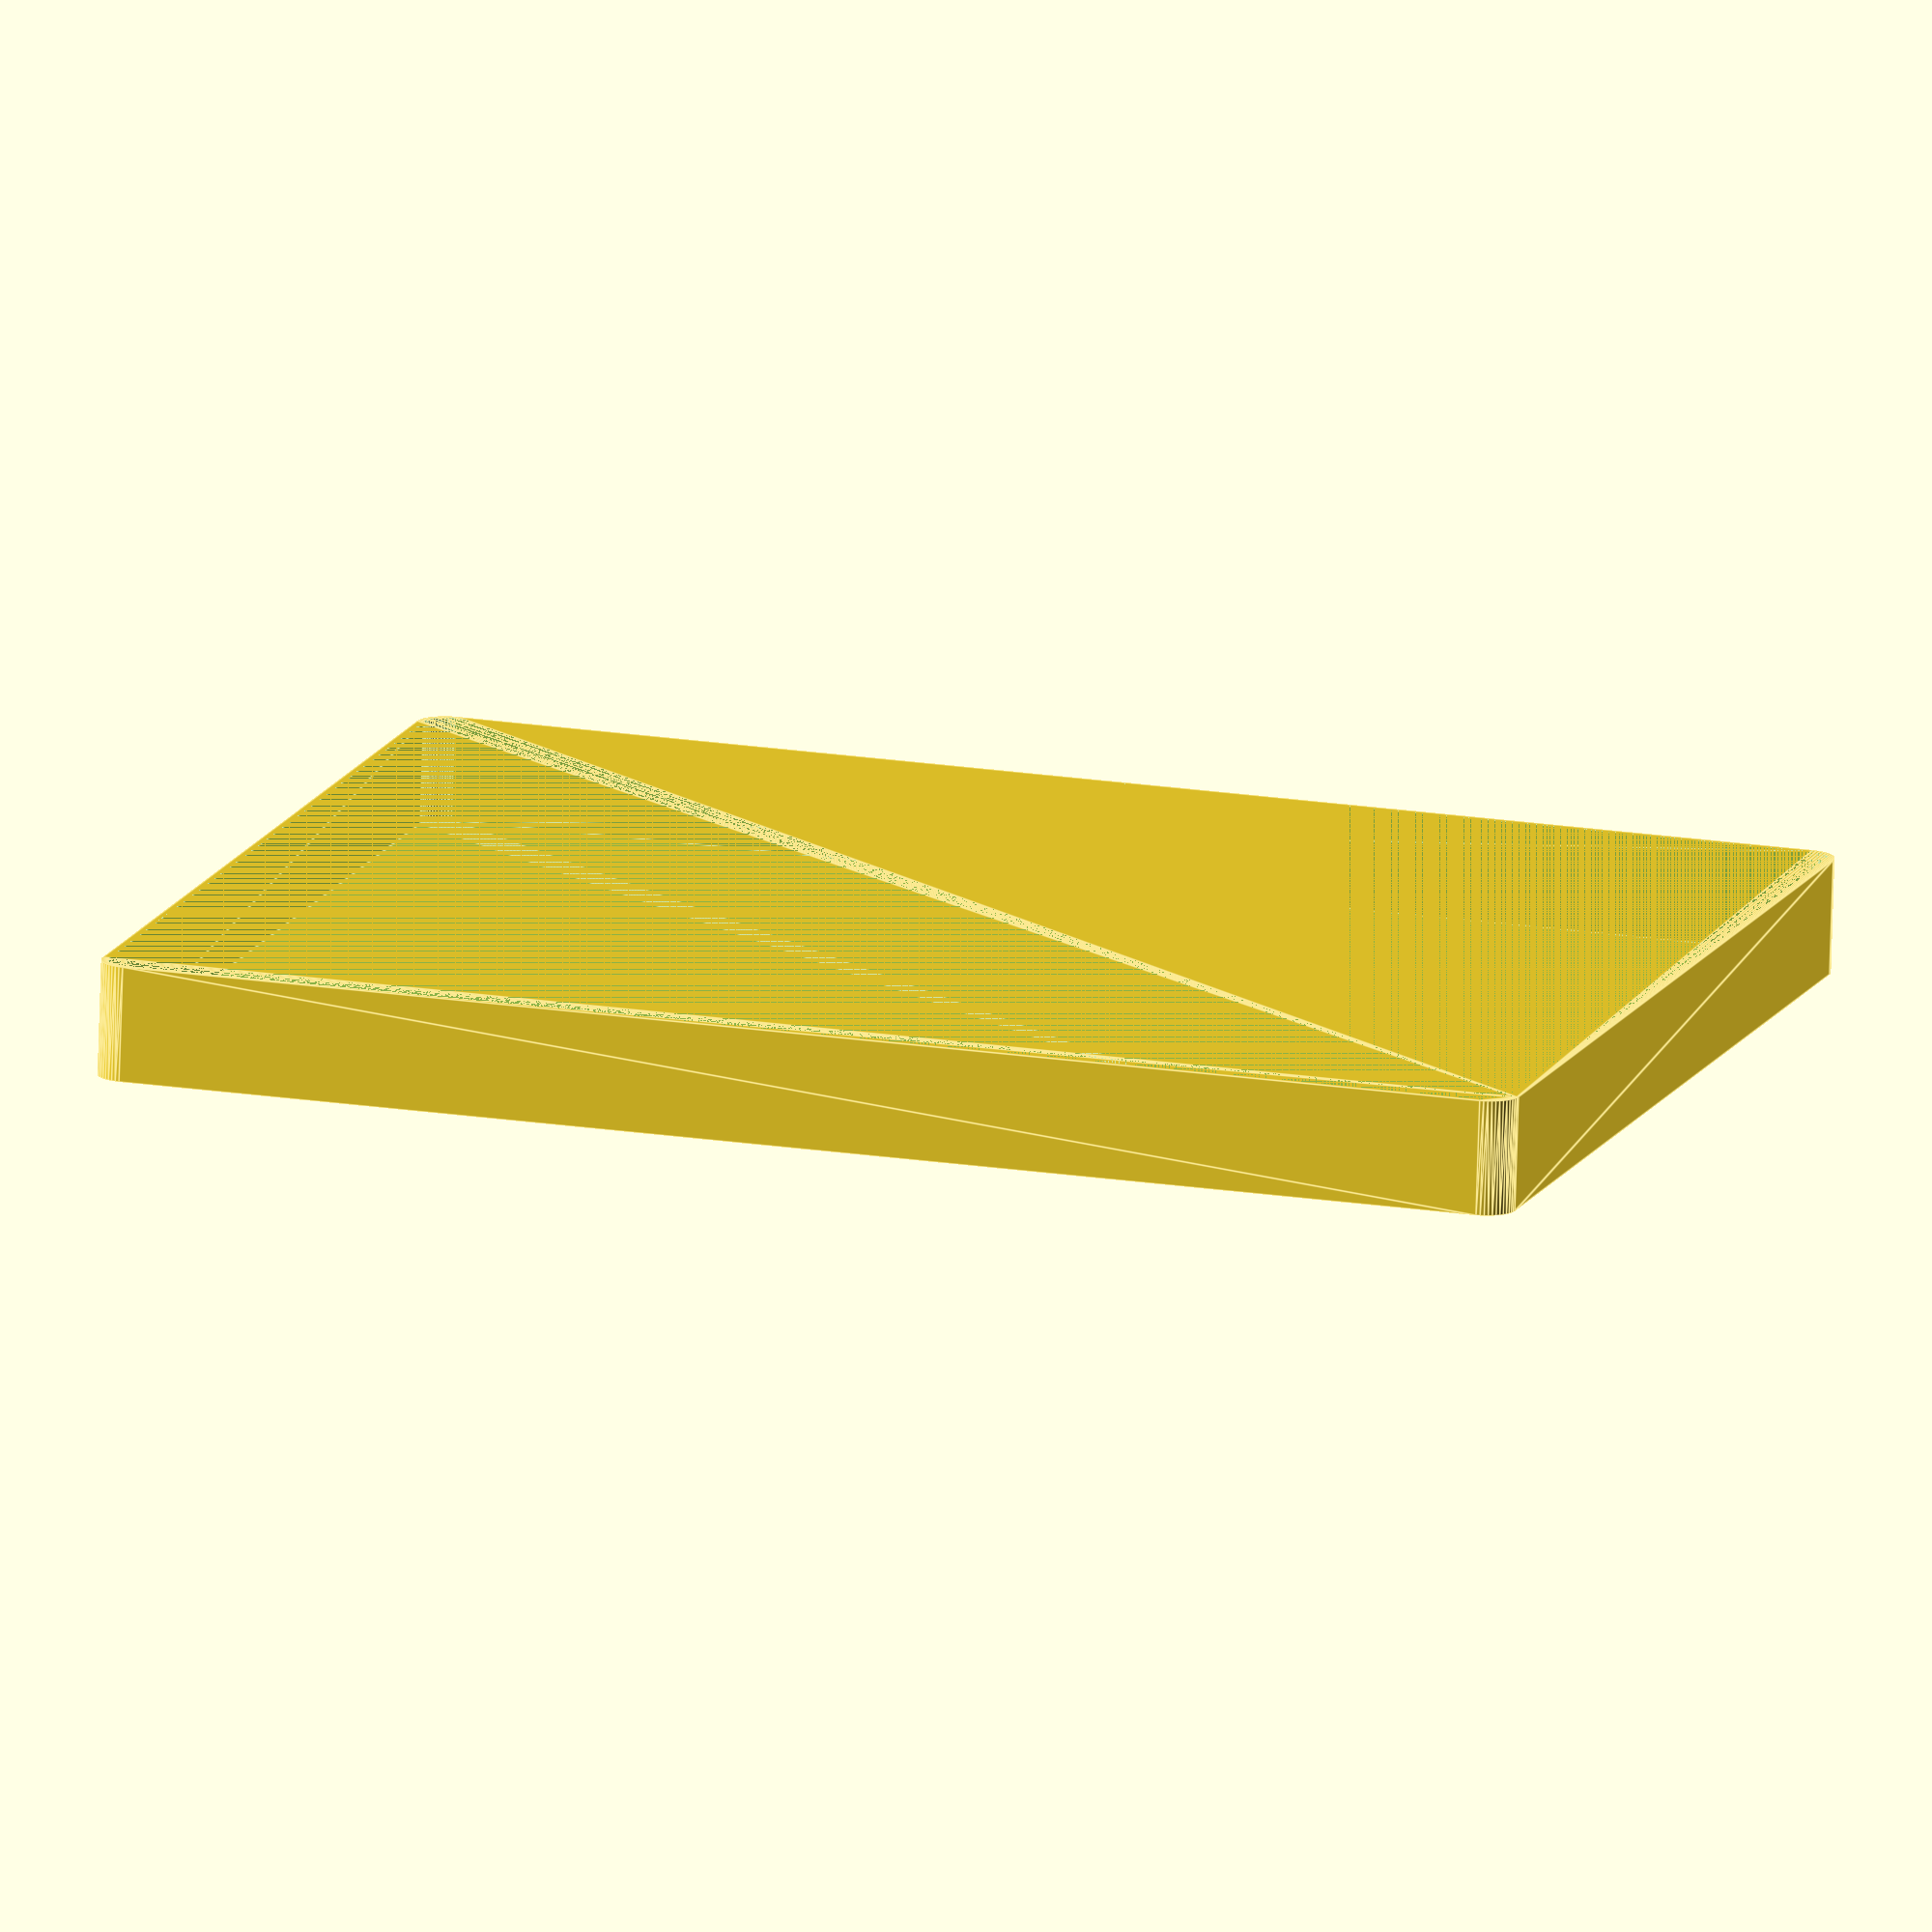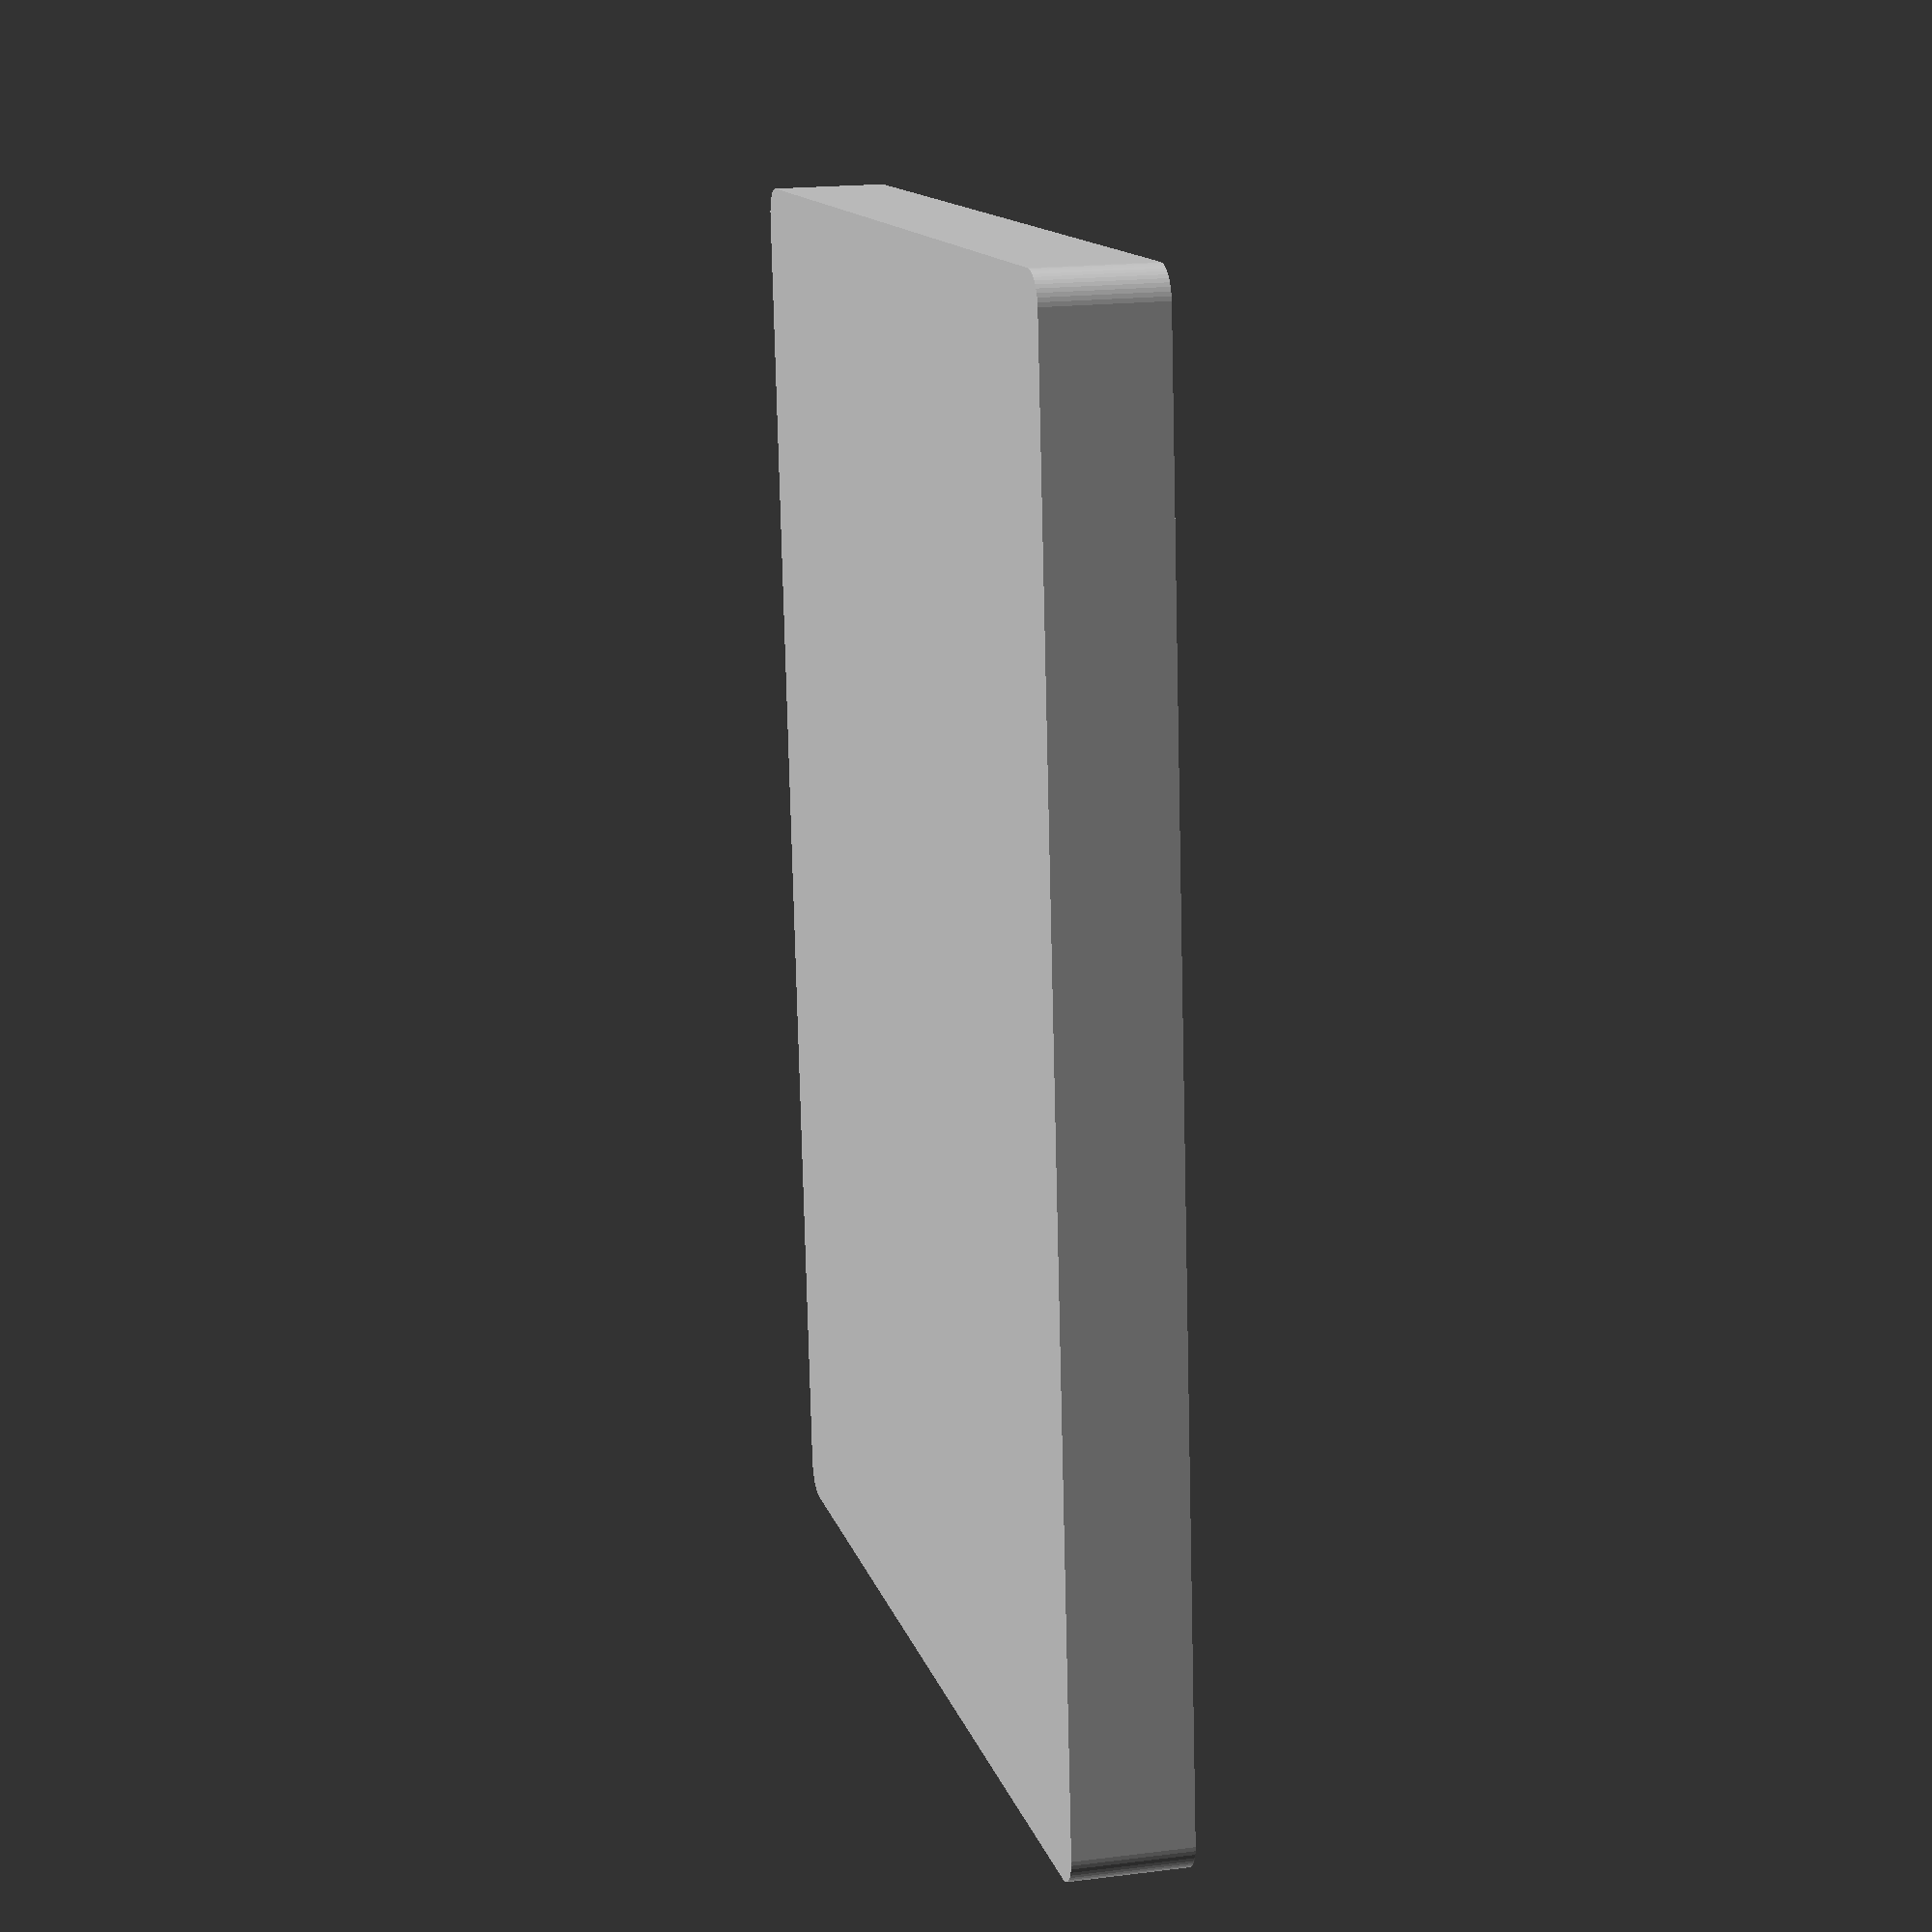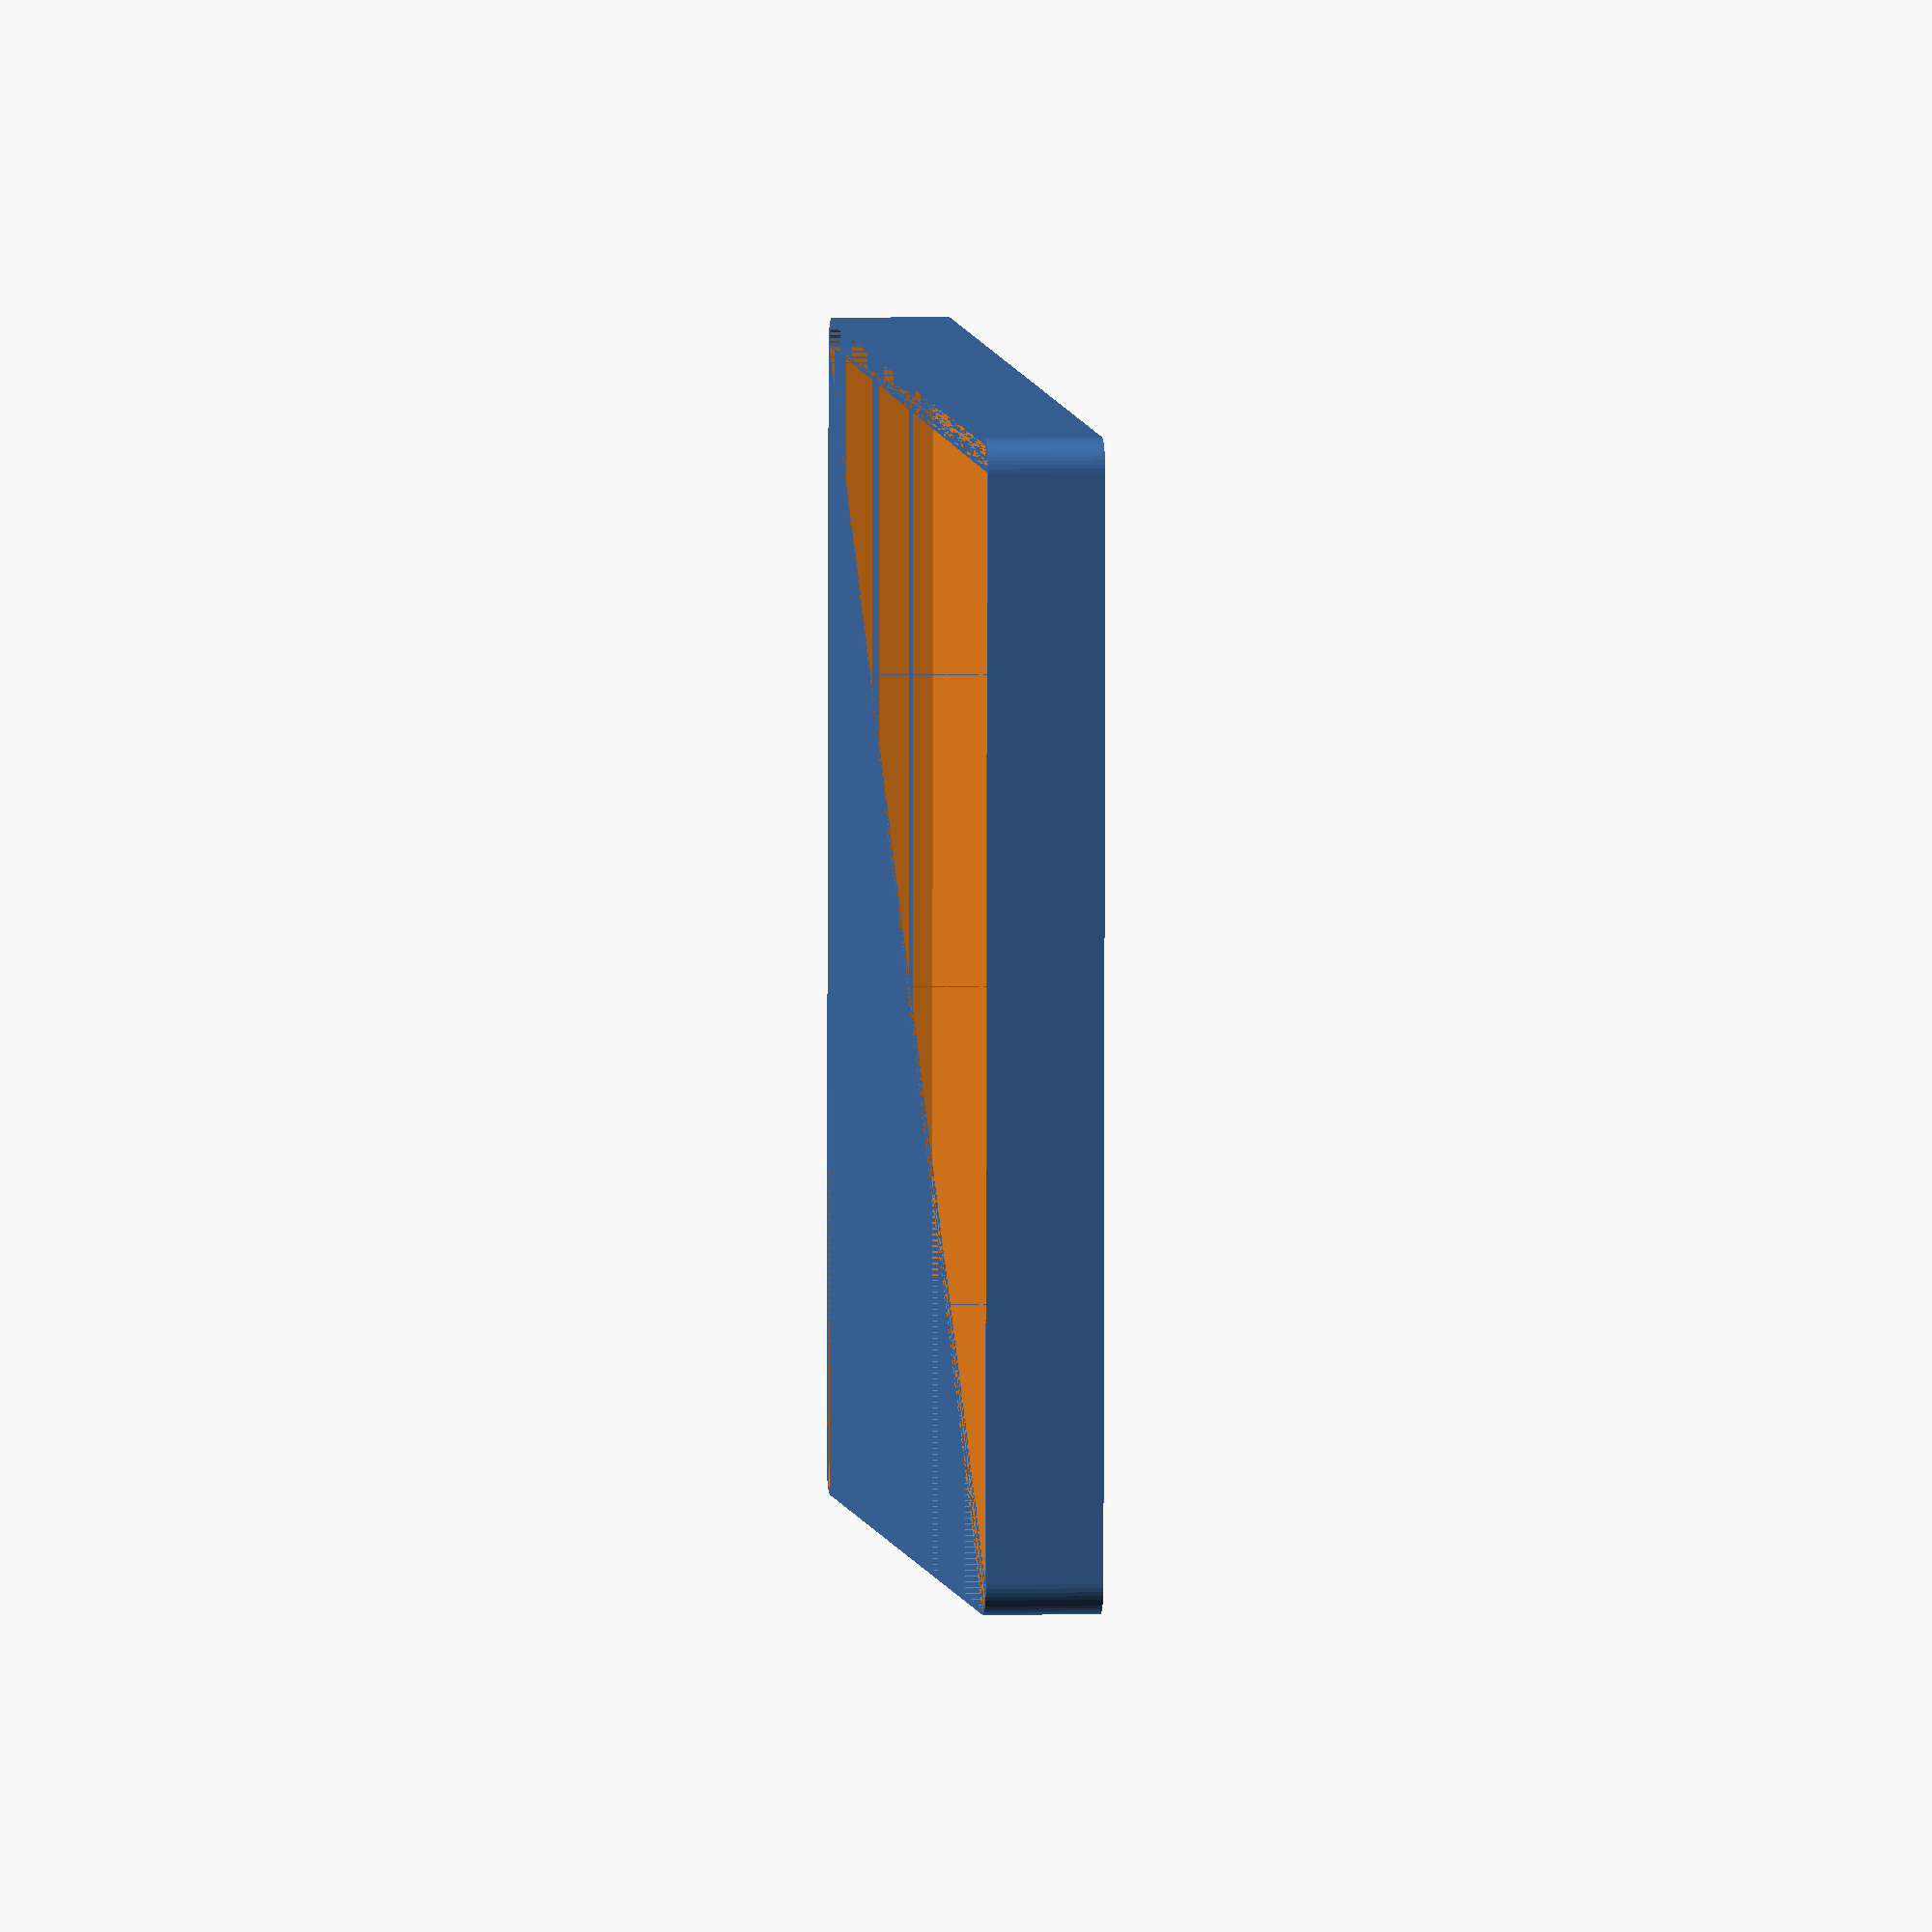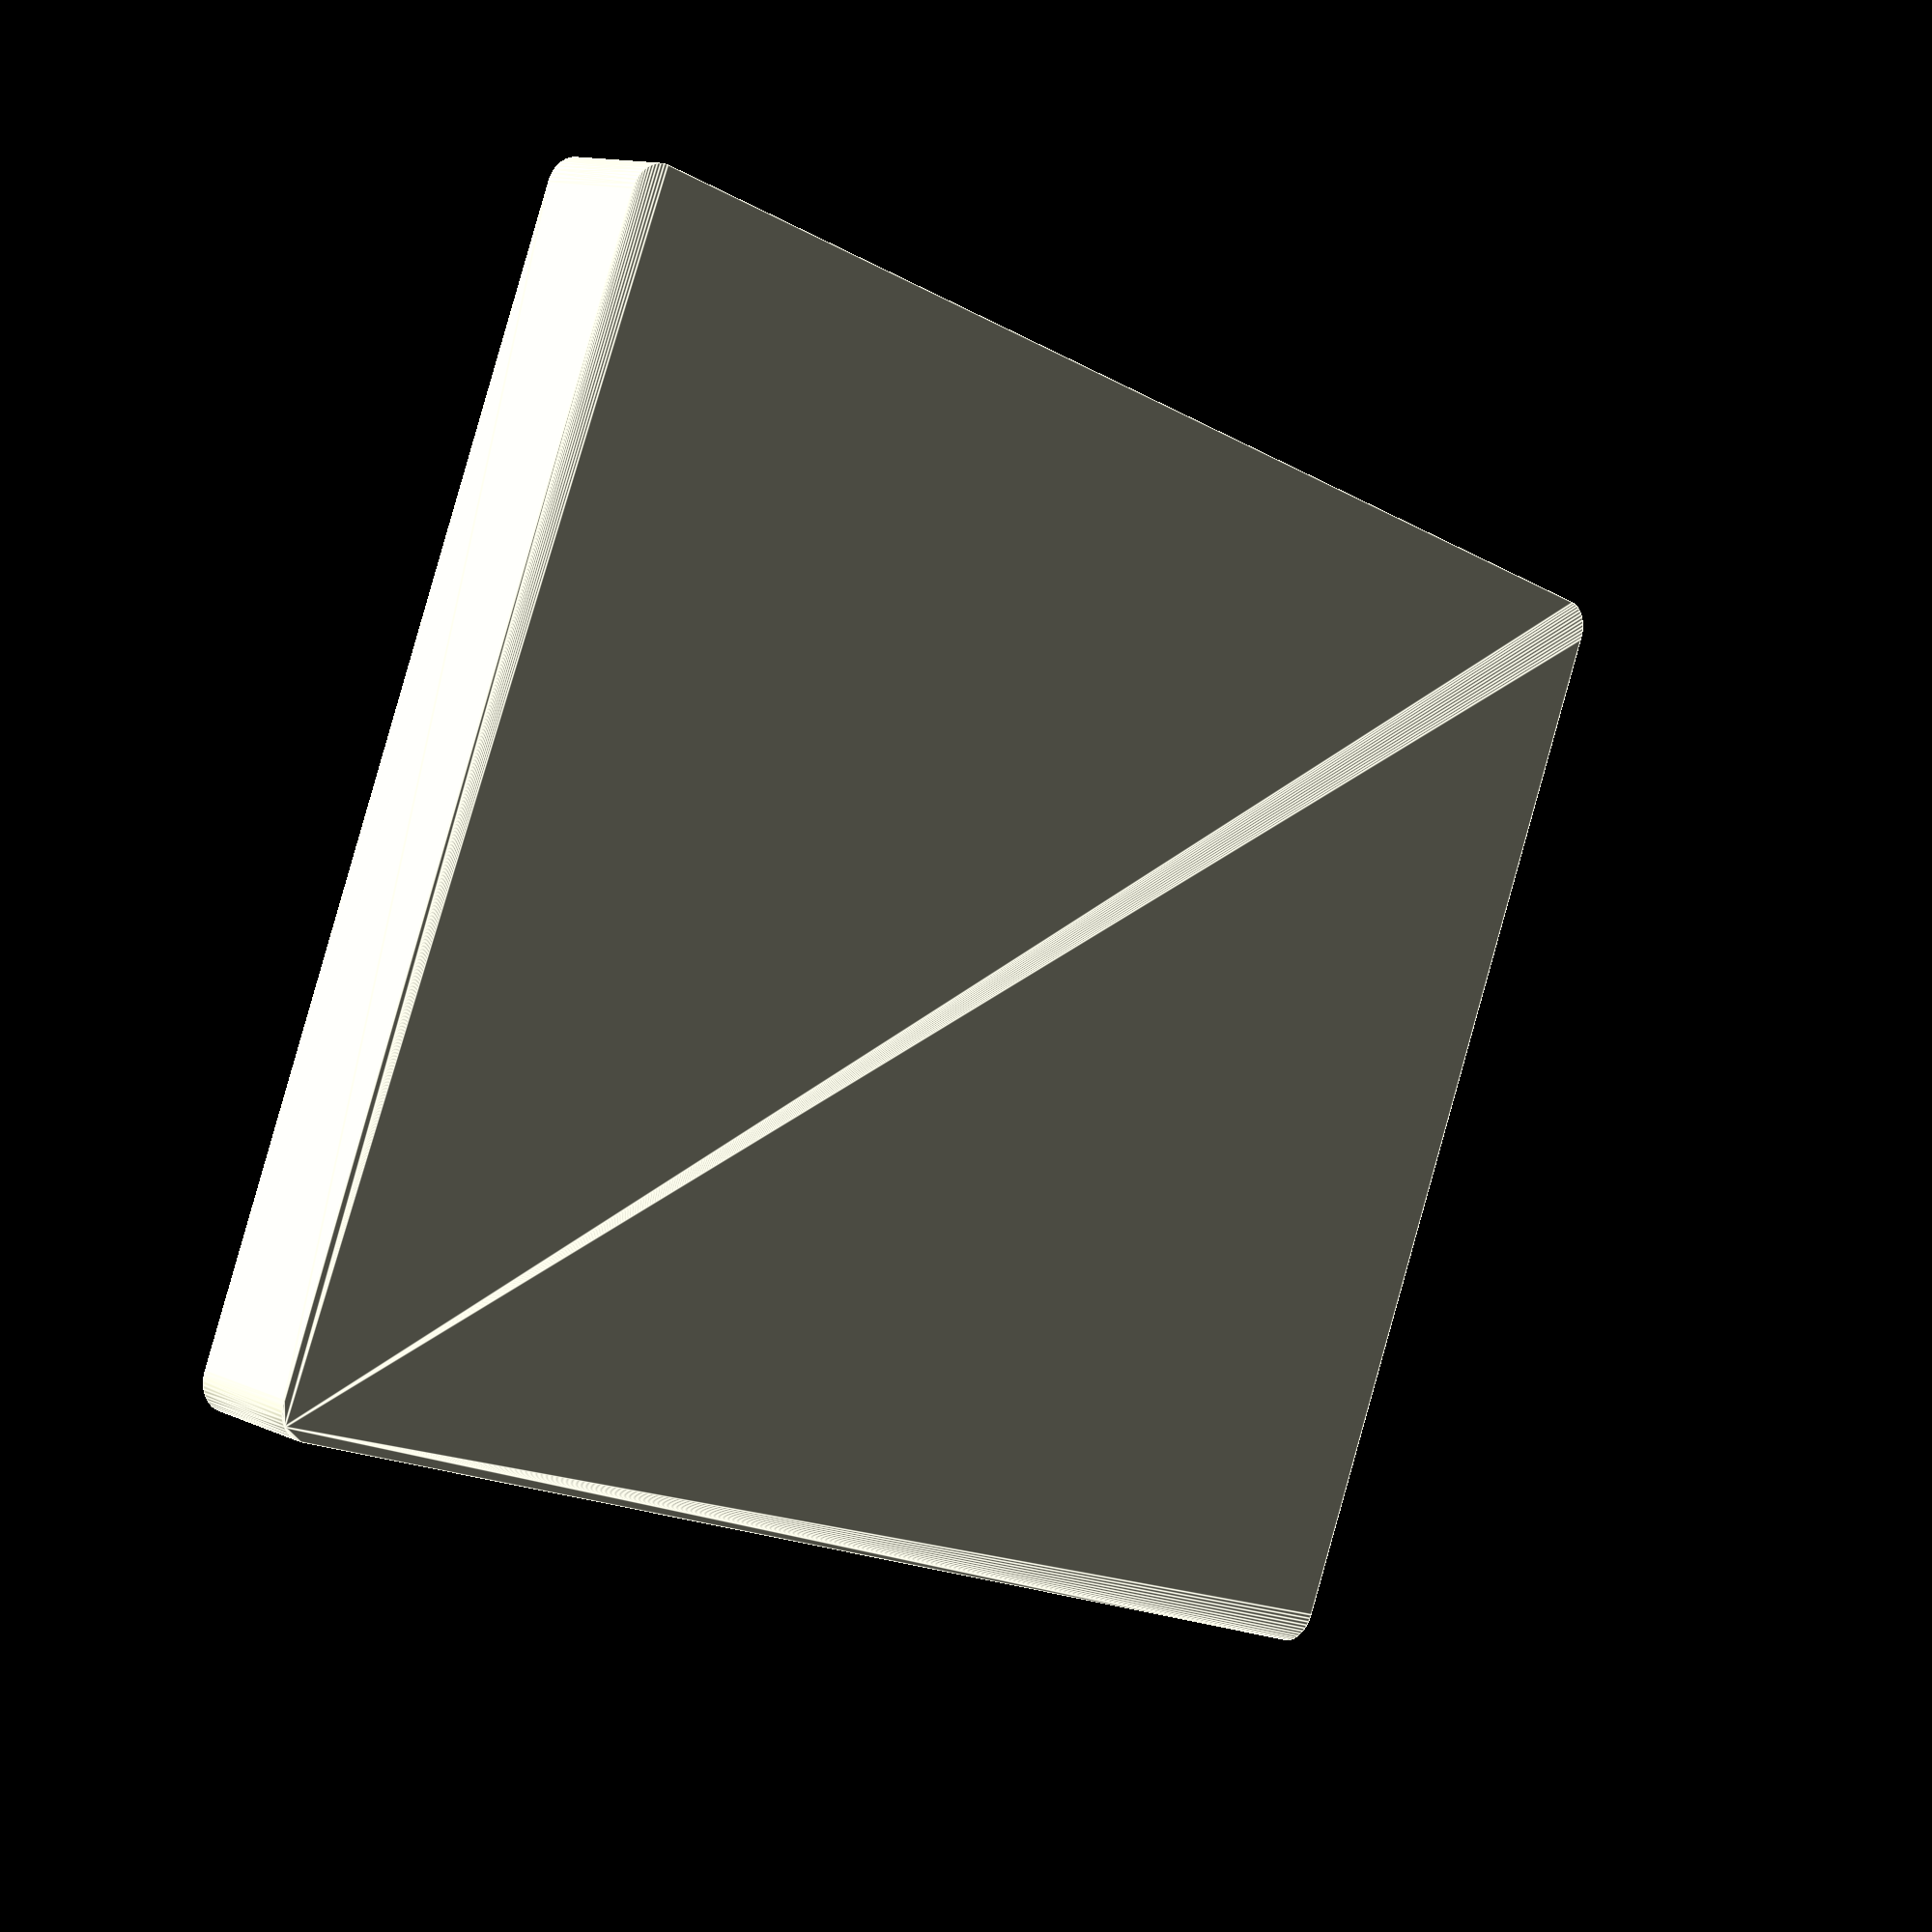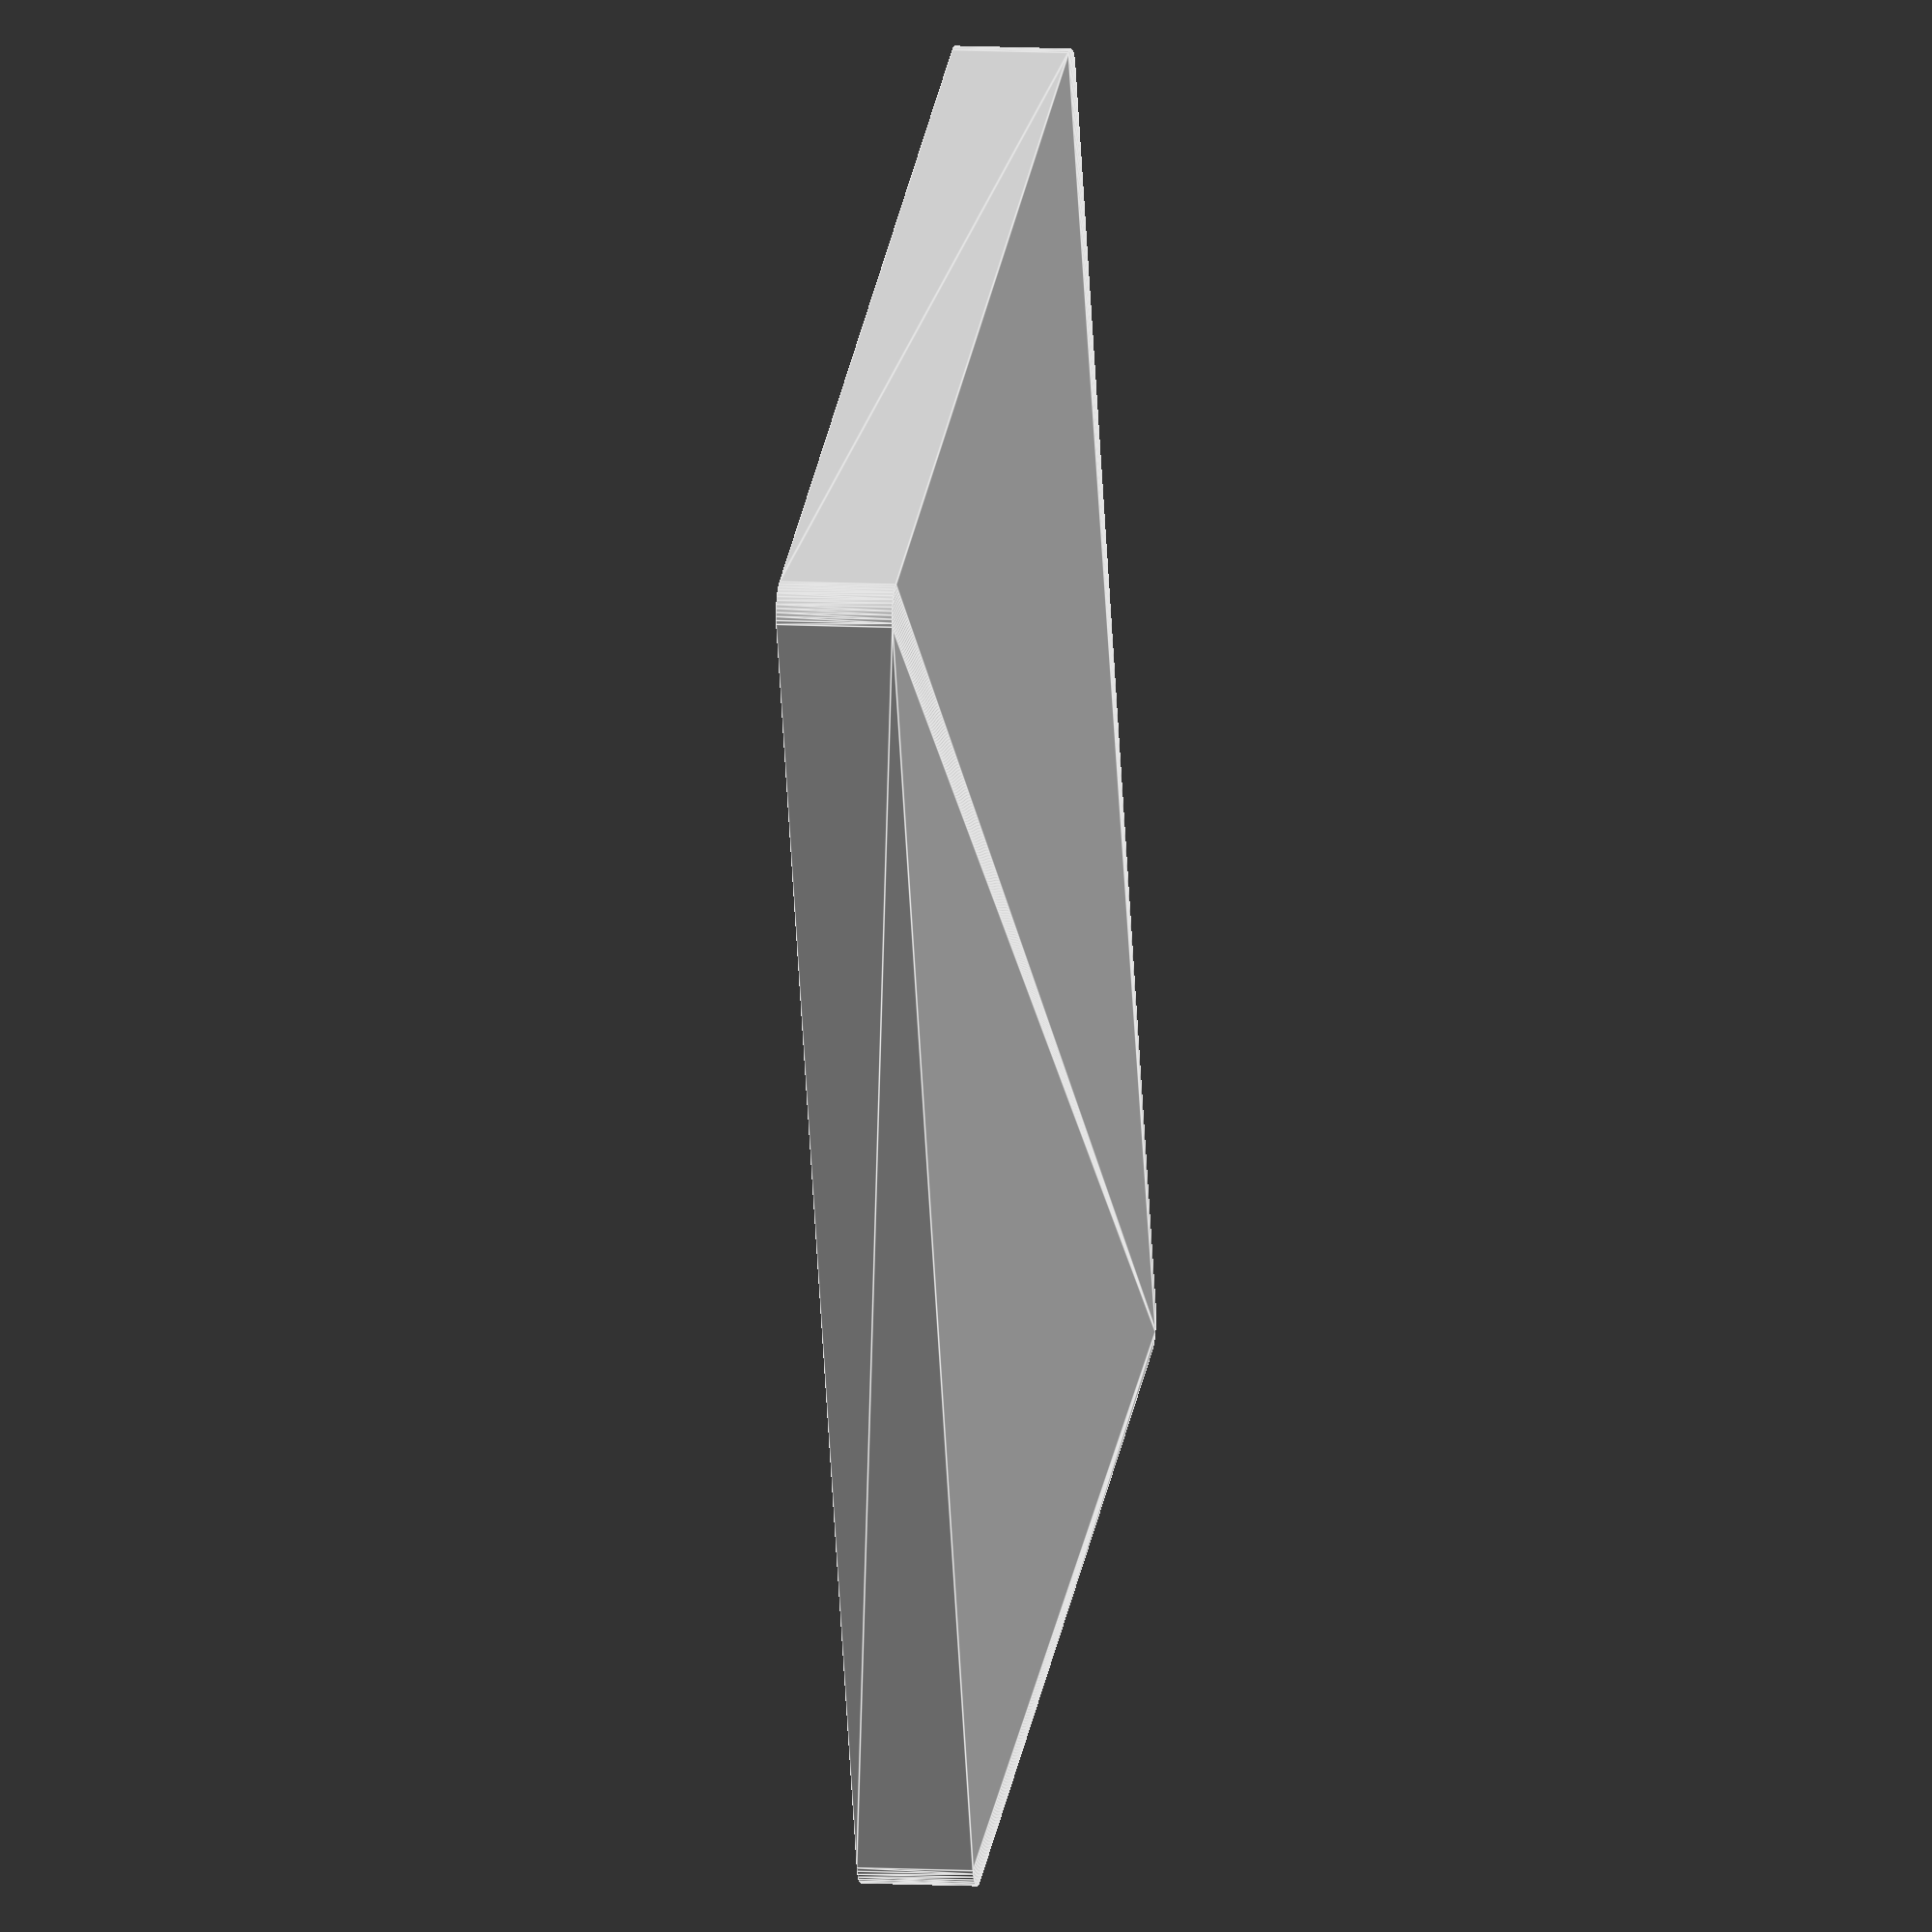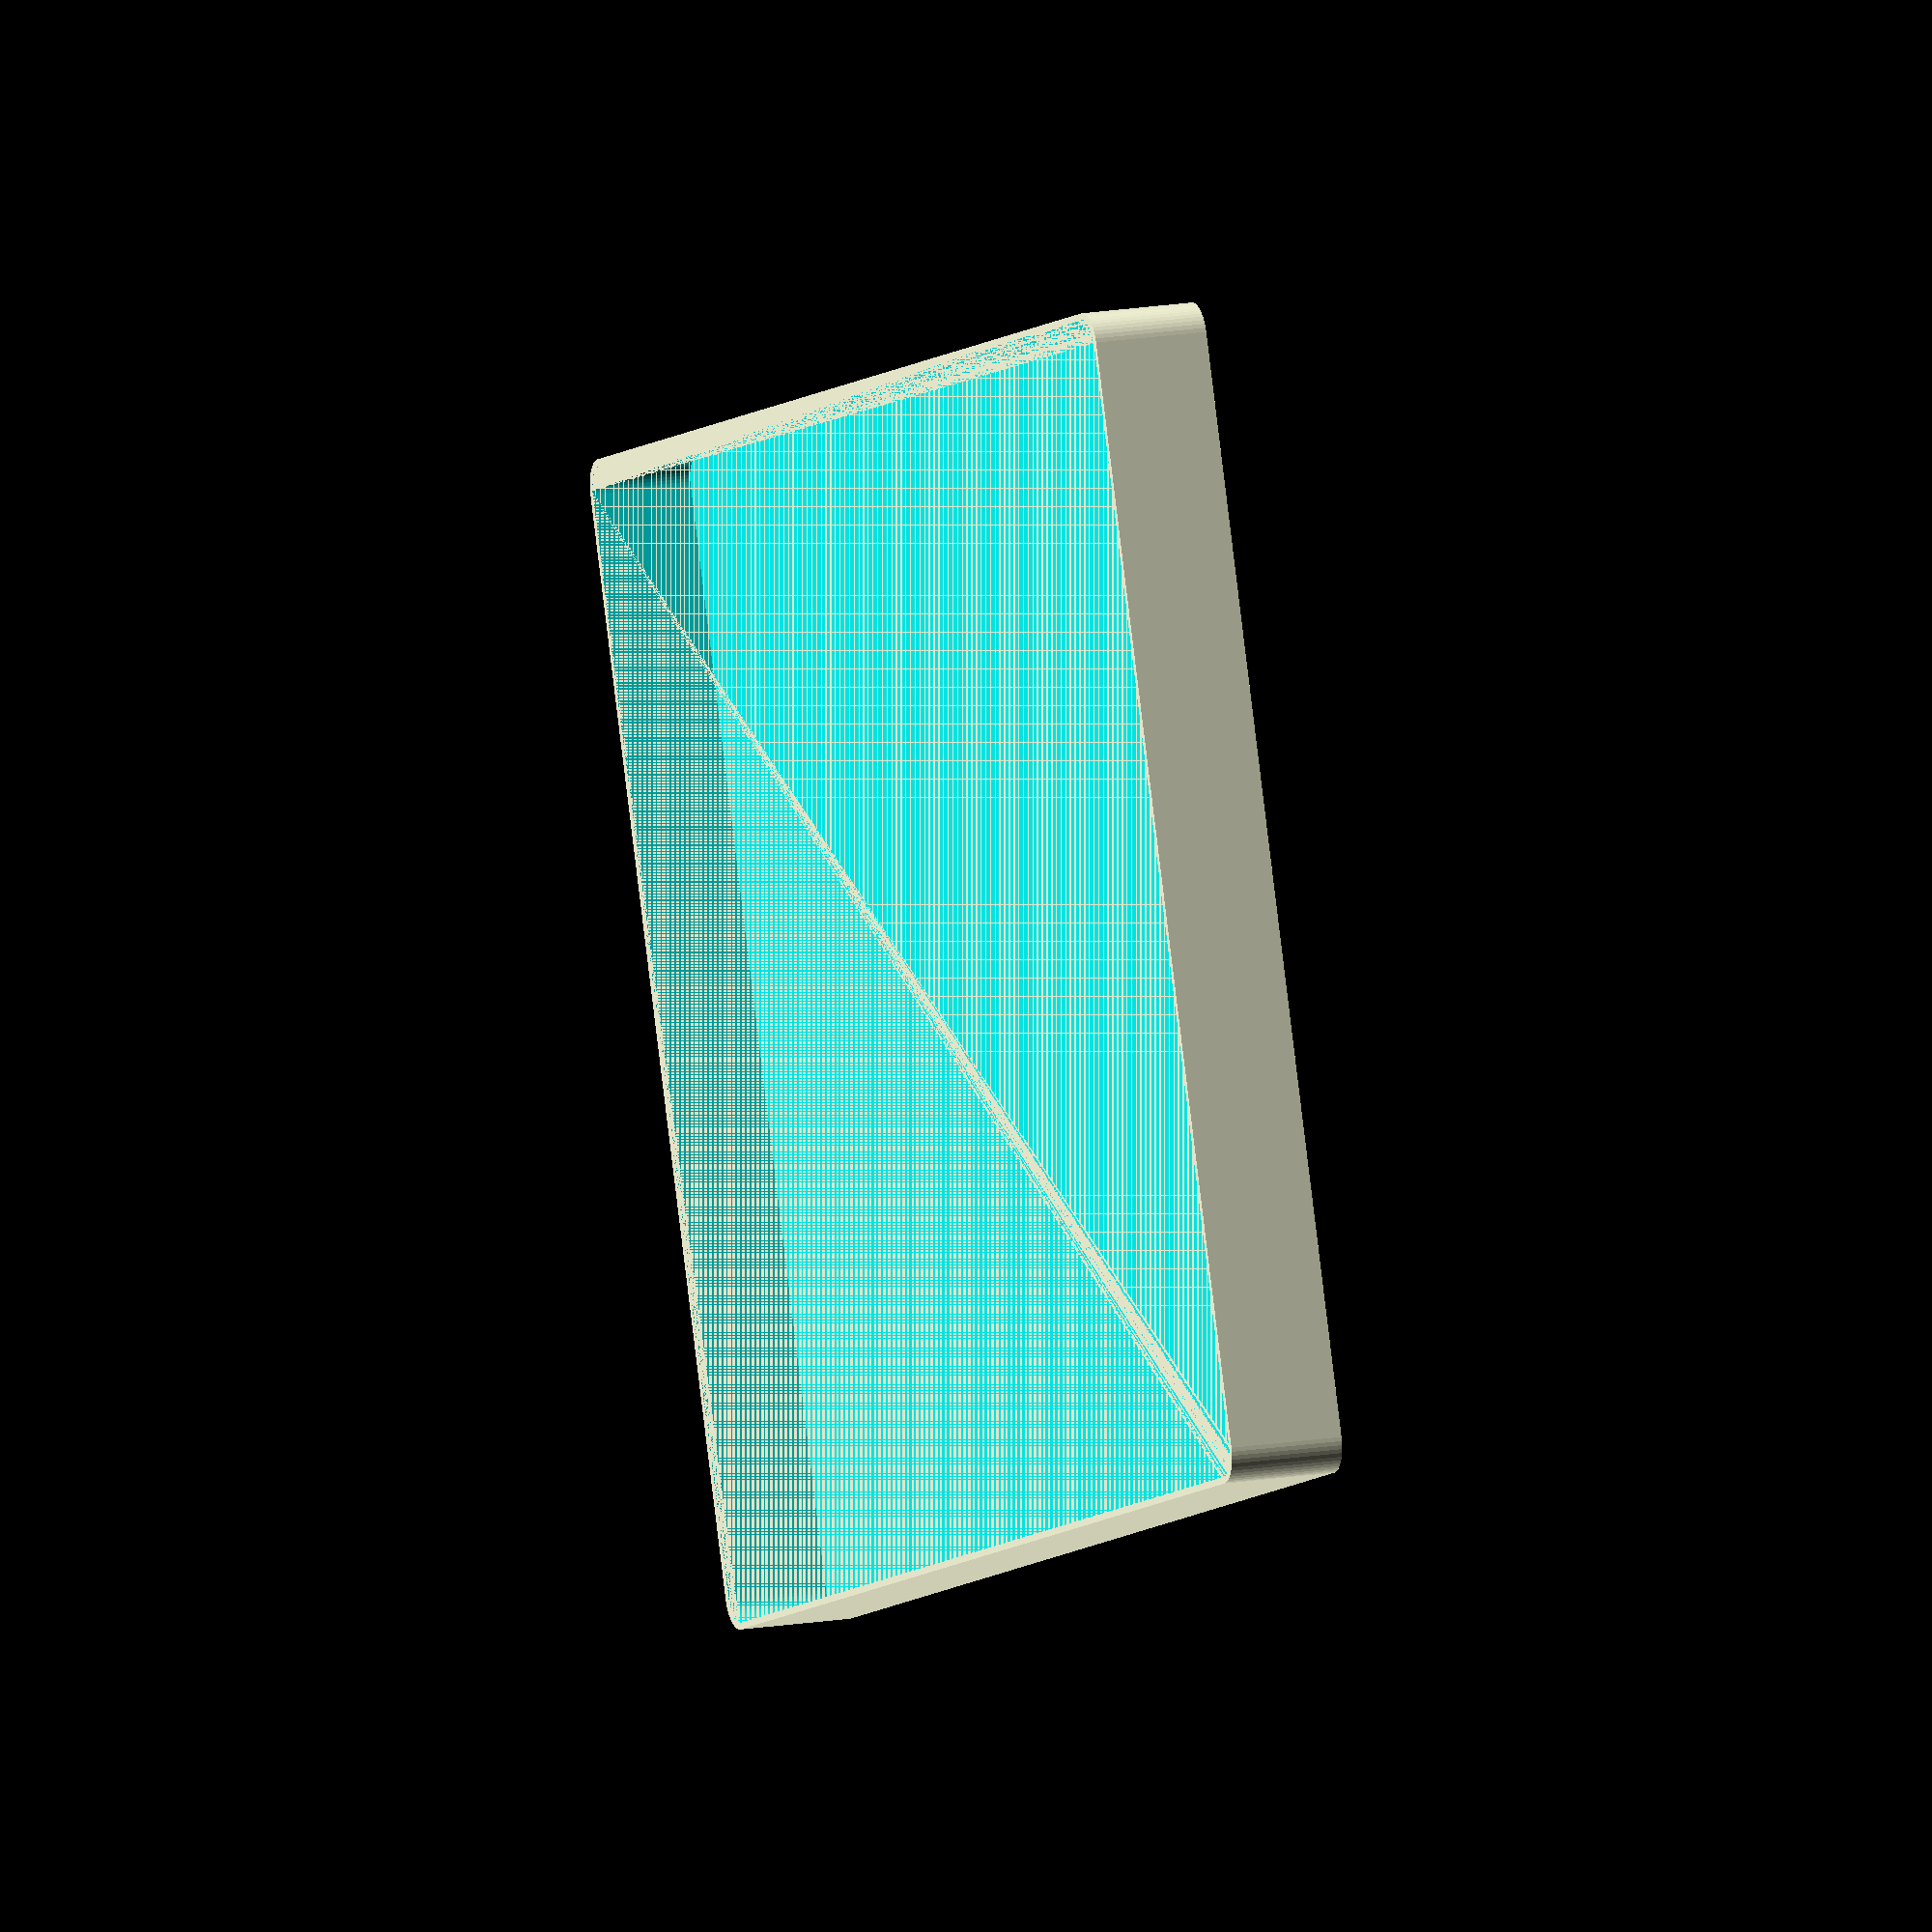
<openscad>
$fn = 50;


difference() {
	union() {
		hull() {
			translate(v = [-107.5000000000, 85.0000000000, 0]) {
				cylinder(h = 18, r = 5);
			}
			translate(v = [107.5000000000, 85.0000000000, 0]) {
				cylinder(h = 18, r = 5);
			}
			translate(v = [-107.5000000000, -85.0000000000, 0]) {
				cylinder(h = 18, r = 5);
			}
			translate(v = [107.5000000000, -85.0000000000, 0]) {
				cylinder(h = 18, r = 5);
			}
		}
	}
	union() {
		translate(v = [0, 0, 2]) {
			hull() {
				translate(v = [-107.5000000000, 85.0000000000, 0]) {
					cylinder(h = 16, r = 4);
				}
				translate(v = [107.5000000000, 85.0000000000, 0]) {
					cylinder(h = 16, r = 4);
				}
				translate(v = [-107.5000000000, -85.0000000000, 0]) {
					cylinder(h = 16, r = 4);
				}
				translate(v = [107.5000000000, -85.0000000000, 0]) {
					cylinder(h = 16, r = 4);
				}
			}
		}
	}
}
</openscad>
<views>
elev=256.7 azim=196.4 roll=181.8 proj=o view=edges
elev=161.0 azim=276.2 roll=283.4 proj=p view=wireframe
elev=356.0 azim=180.9 roll=83.8 proj=o view=wireframe
elev=166.9 azim=157.7 roll=44.4 proj=p view=edges
elev=171.6 azim=290.2 roll=80.5 proj=o view=edges
elev=345.5 azim=160.5 roll=68.7 proj=o view=solid
</views>
